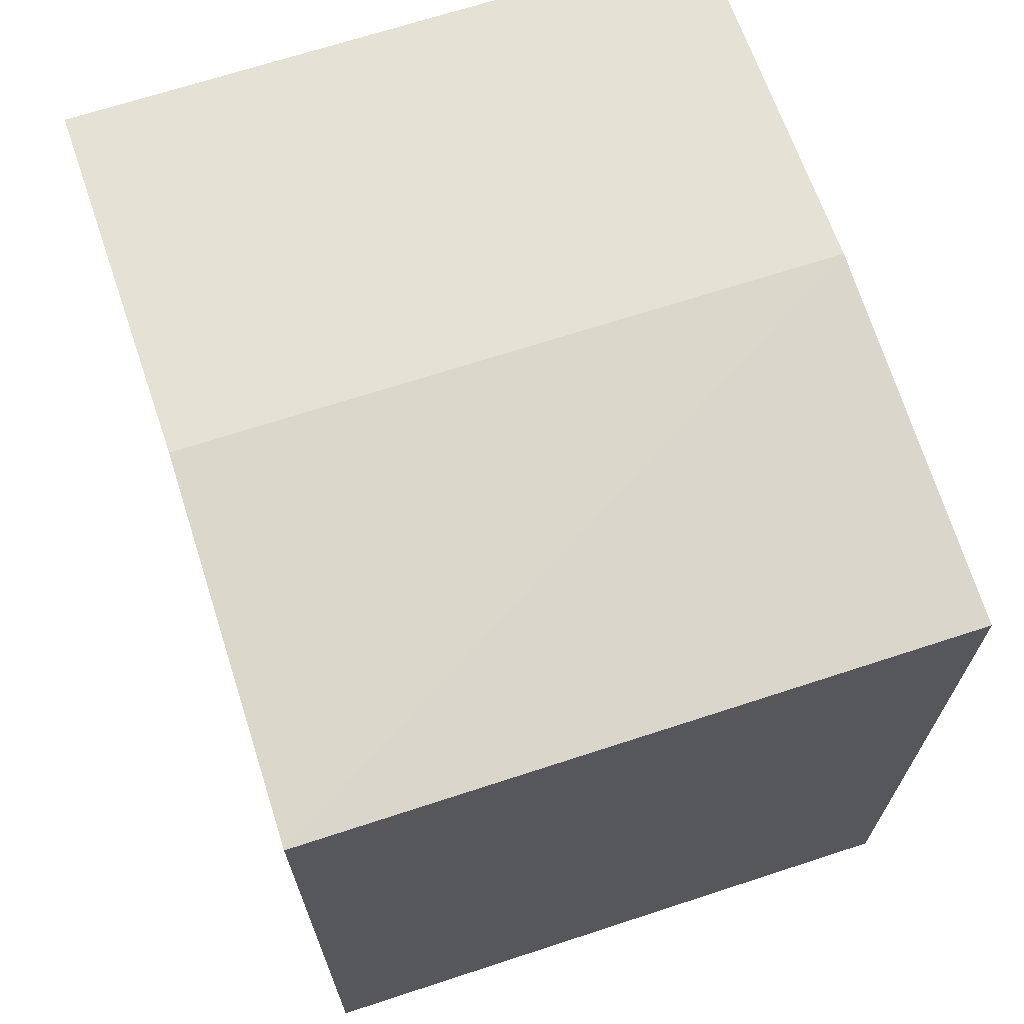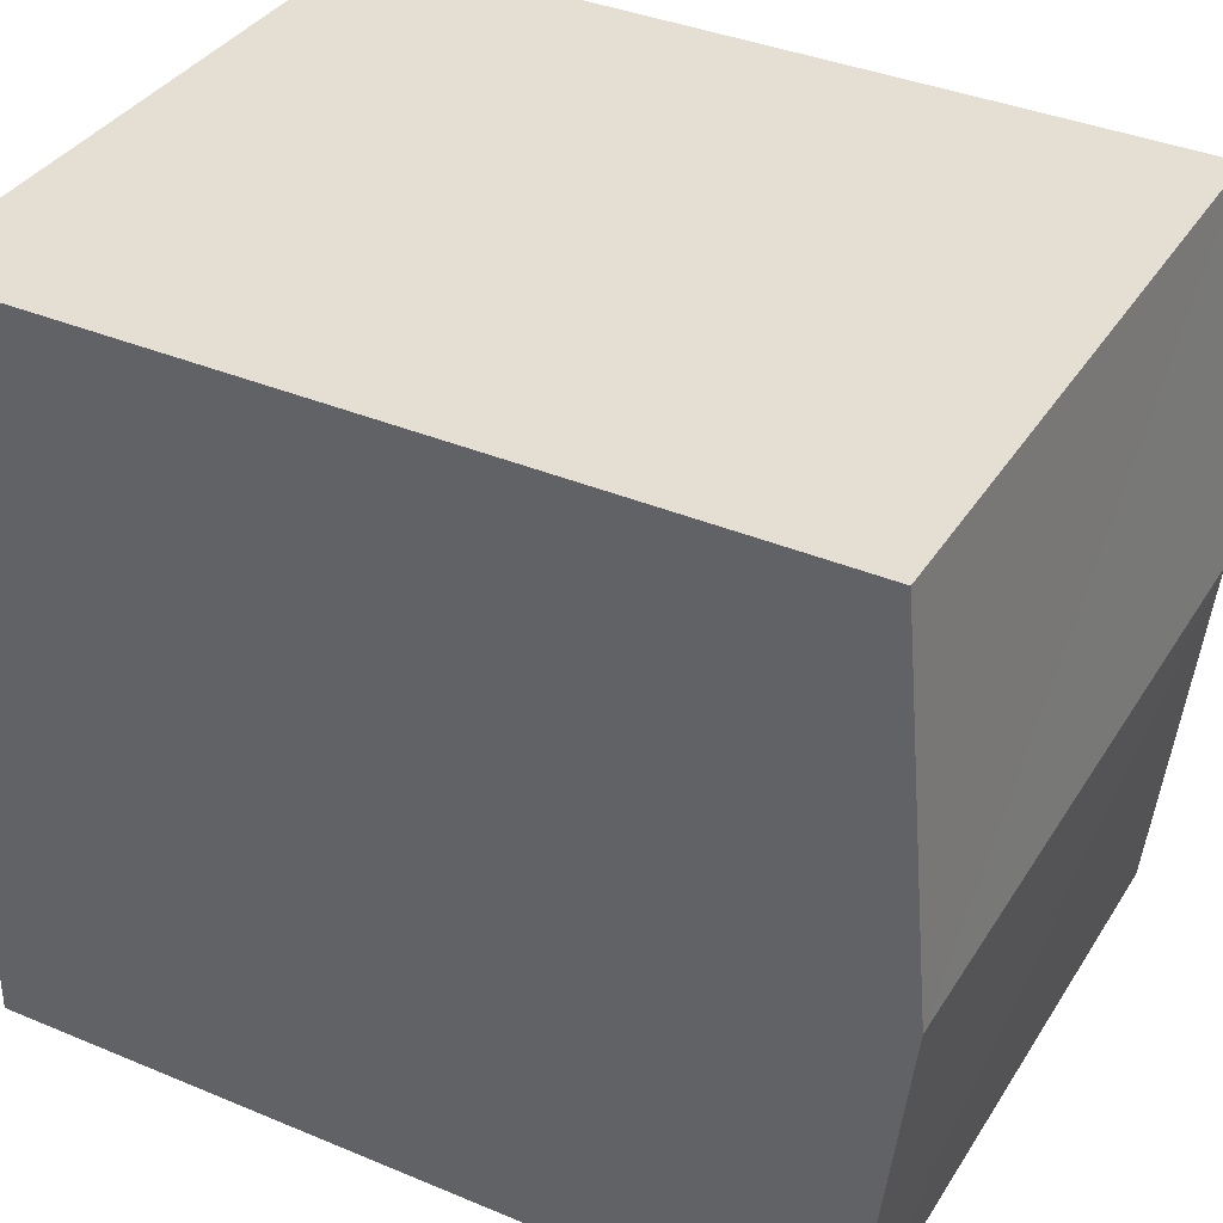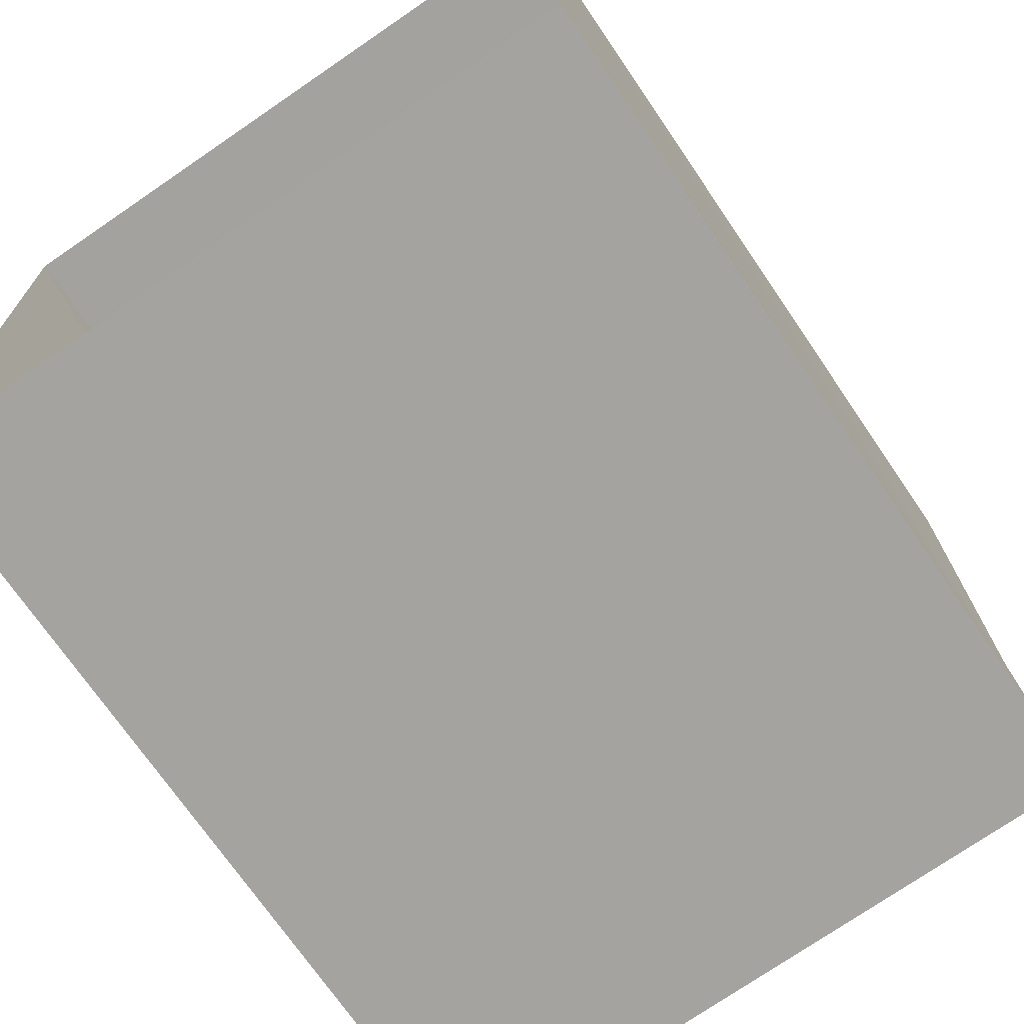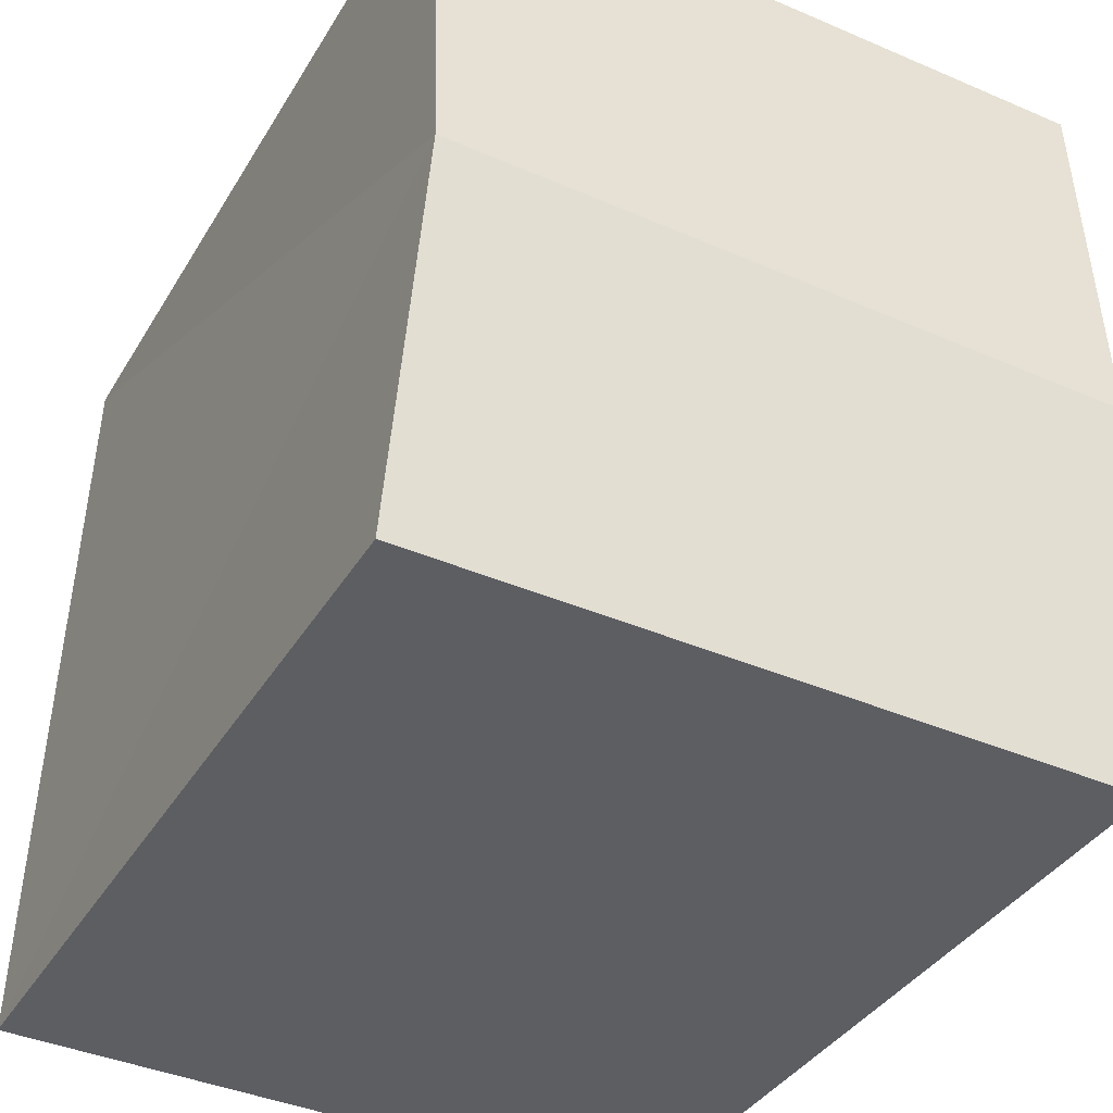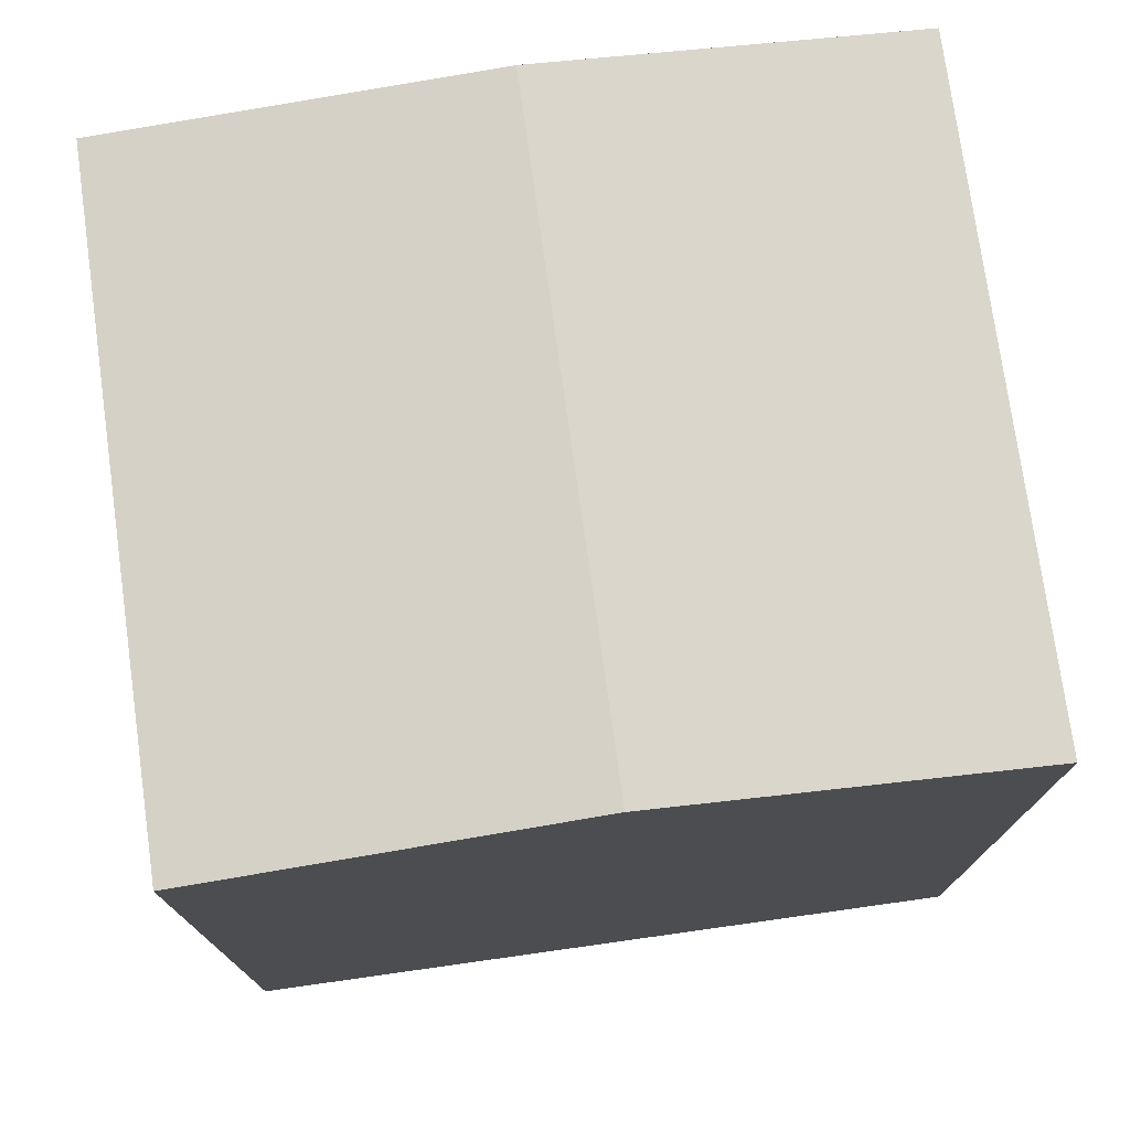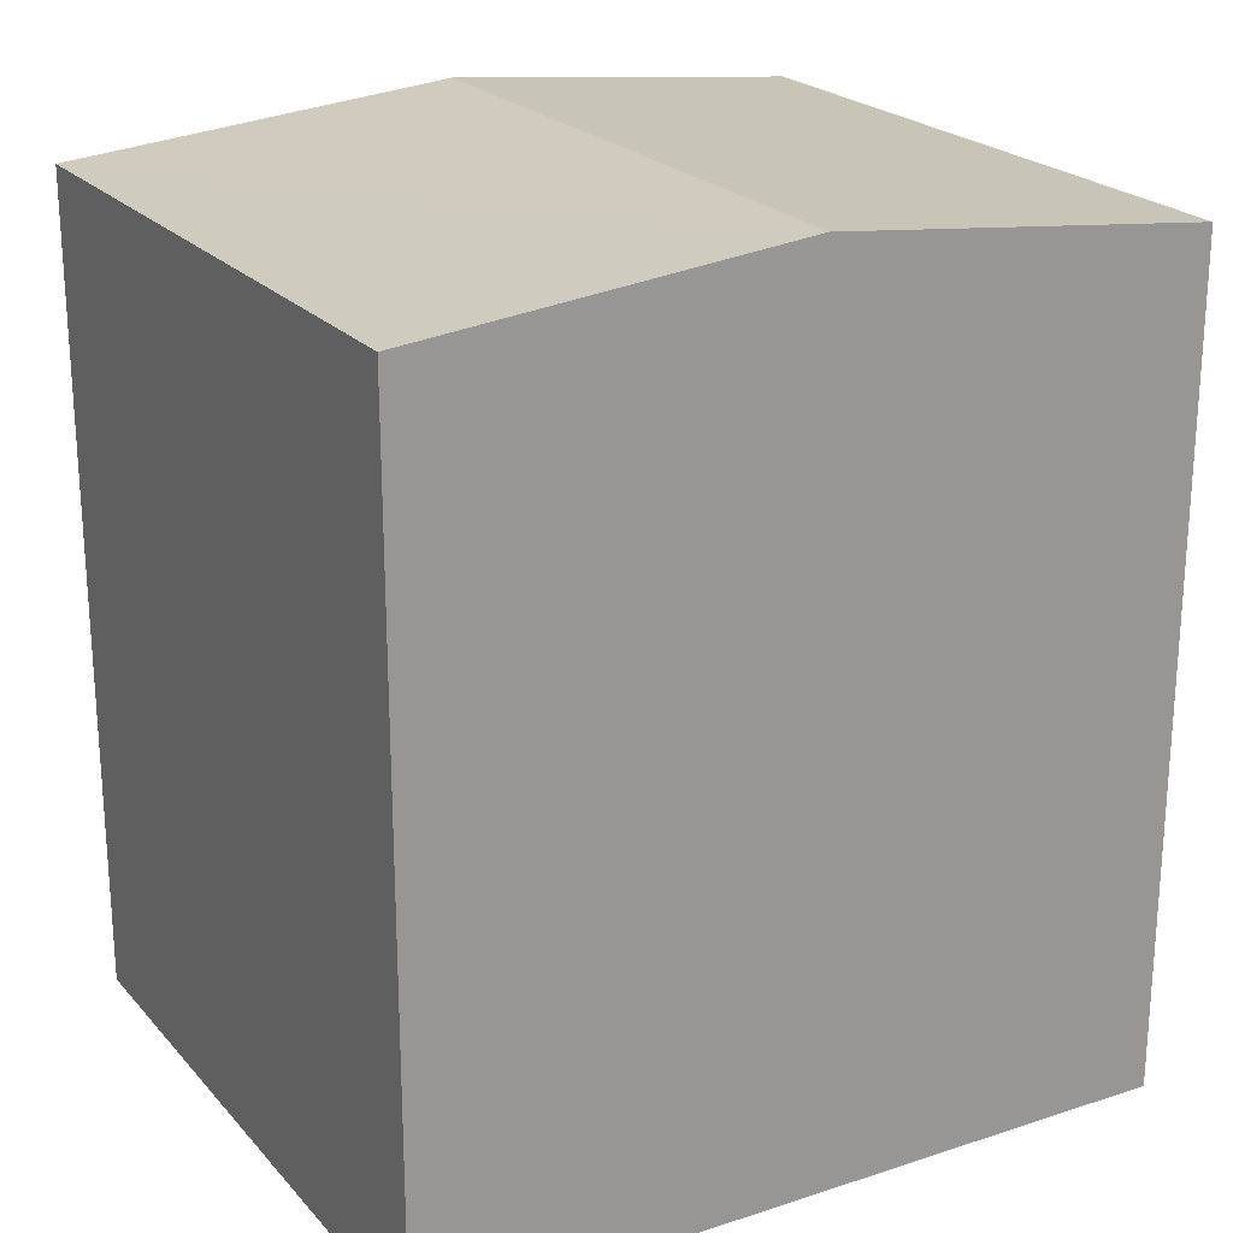
<metadata>
{"format":"obj","ext":"obj","renderer":"f3d","projection":"perspective","resolution":1024,"background":"white","views":[{"elev":68.6,"azim":-19.8,"up":"+Z"},{"elev":38.1,"azim":-61.9,"up":"+Y"},{"elev":-71.7,"azim":-145.7,"up":"+Y"},{"elev":-37.4,"azim":-27.6,"up":"+Y"},{"elev":75.3,"azim":-99.7,"up":"+Z"},{"elev":22.2,"azim":-121.1,"up":"+Z"}]}
</metadata>
<code>
v -3.73e+05 -1.041e+05 28.57
v -3.73e+05 -1.041e+05 28.57
v -3.73e+05 -1.041e+05 28.57
v -3.73e+05 -1.041e+05 28.57
v -3.73e+05 -1.041e+05 32.26
v -3.73e+05 -1.041e+05 32.26
v -3.73e+05 -1.041e+05 32.42
v -3.73e+05 -1.041e+05 32.42
v -3.73e+05 -1.041e+05 32.26
v -3.73e+05 -1.041e+05 32.26
f 1 2 3
f 1 4 2
f 5 6 7
f 8 5 7
f 9 10 8
f 7 9 8
f 5 4 1
f 6 5 1
f 10 2 8
f 2 4 8
f 4 5 8
f 9 3 2
f 10 9 2
f 6 1 7
f 1 3 7
f 3 9 7

</code>
